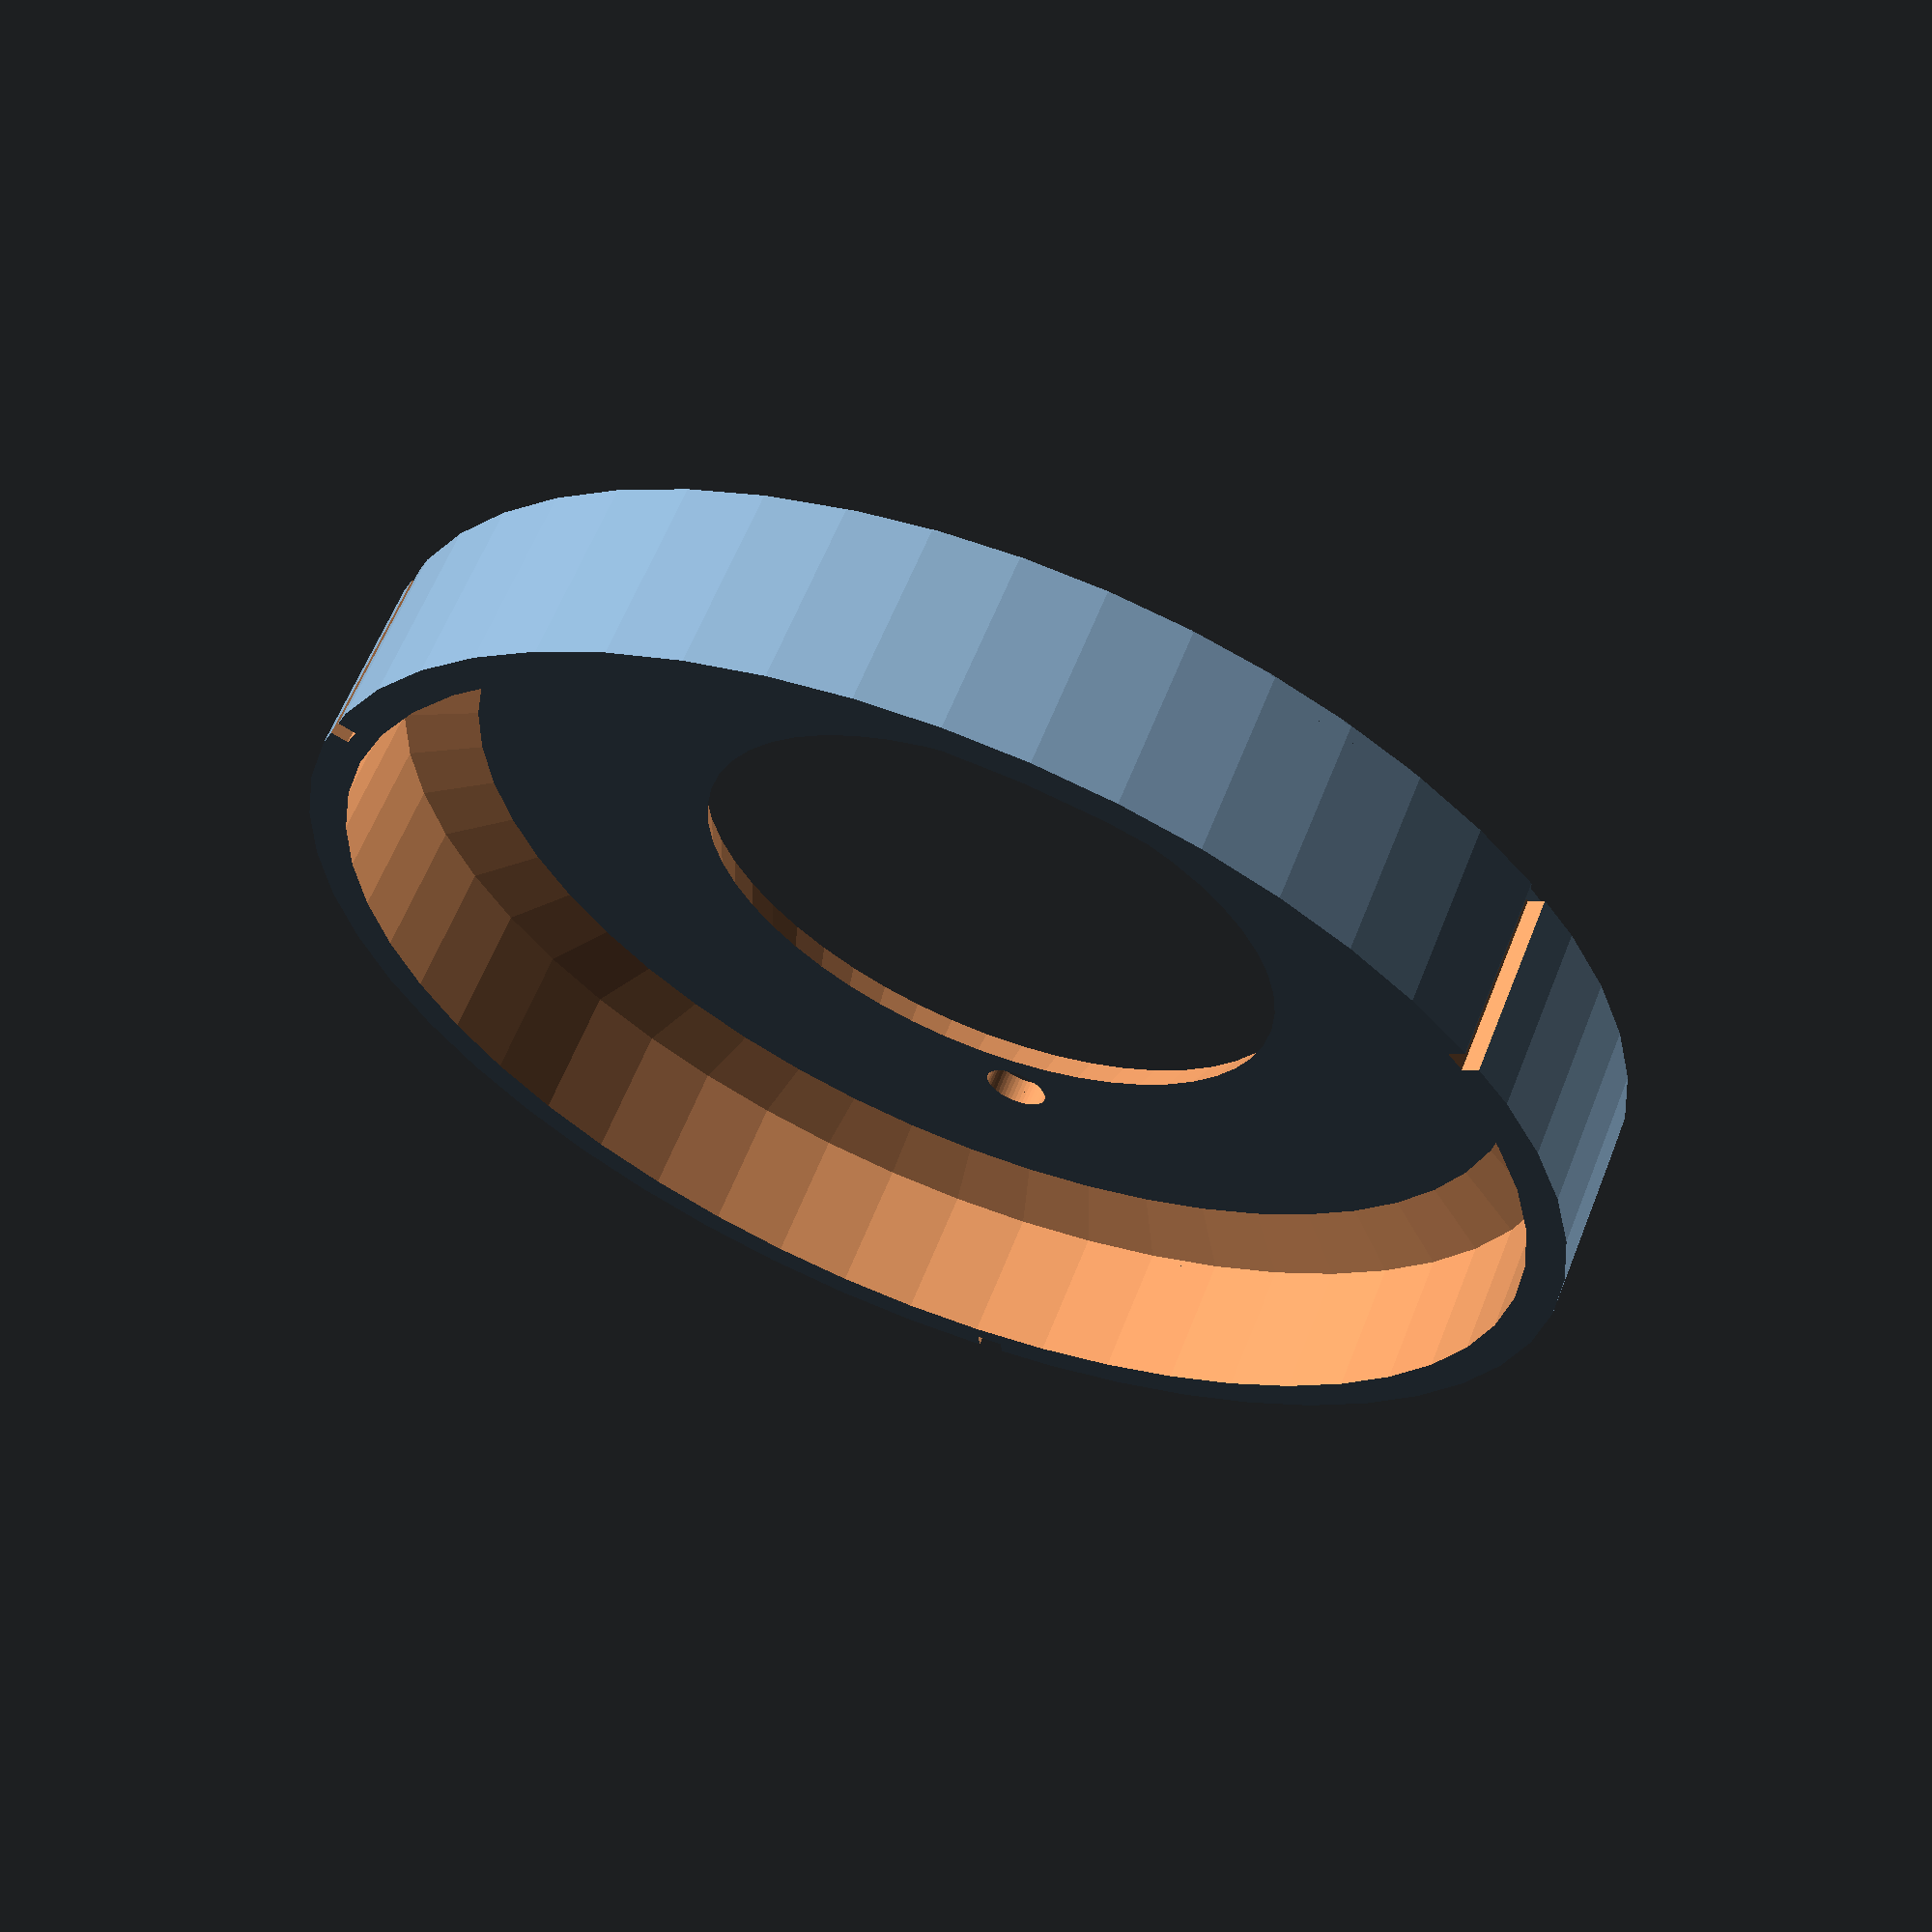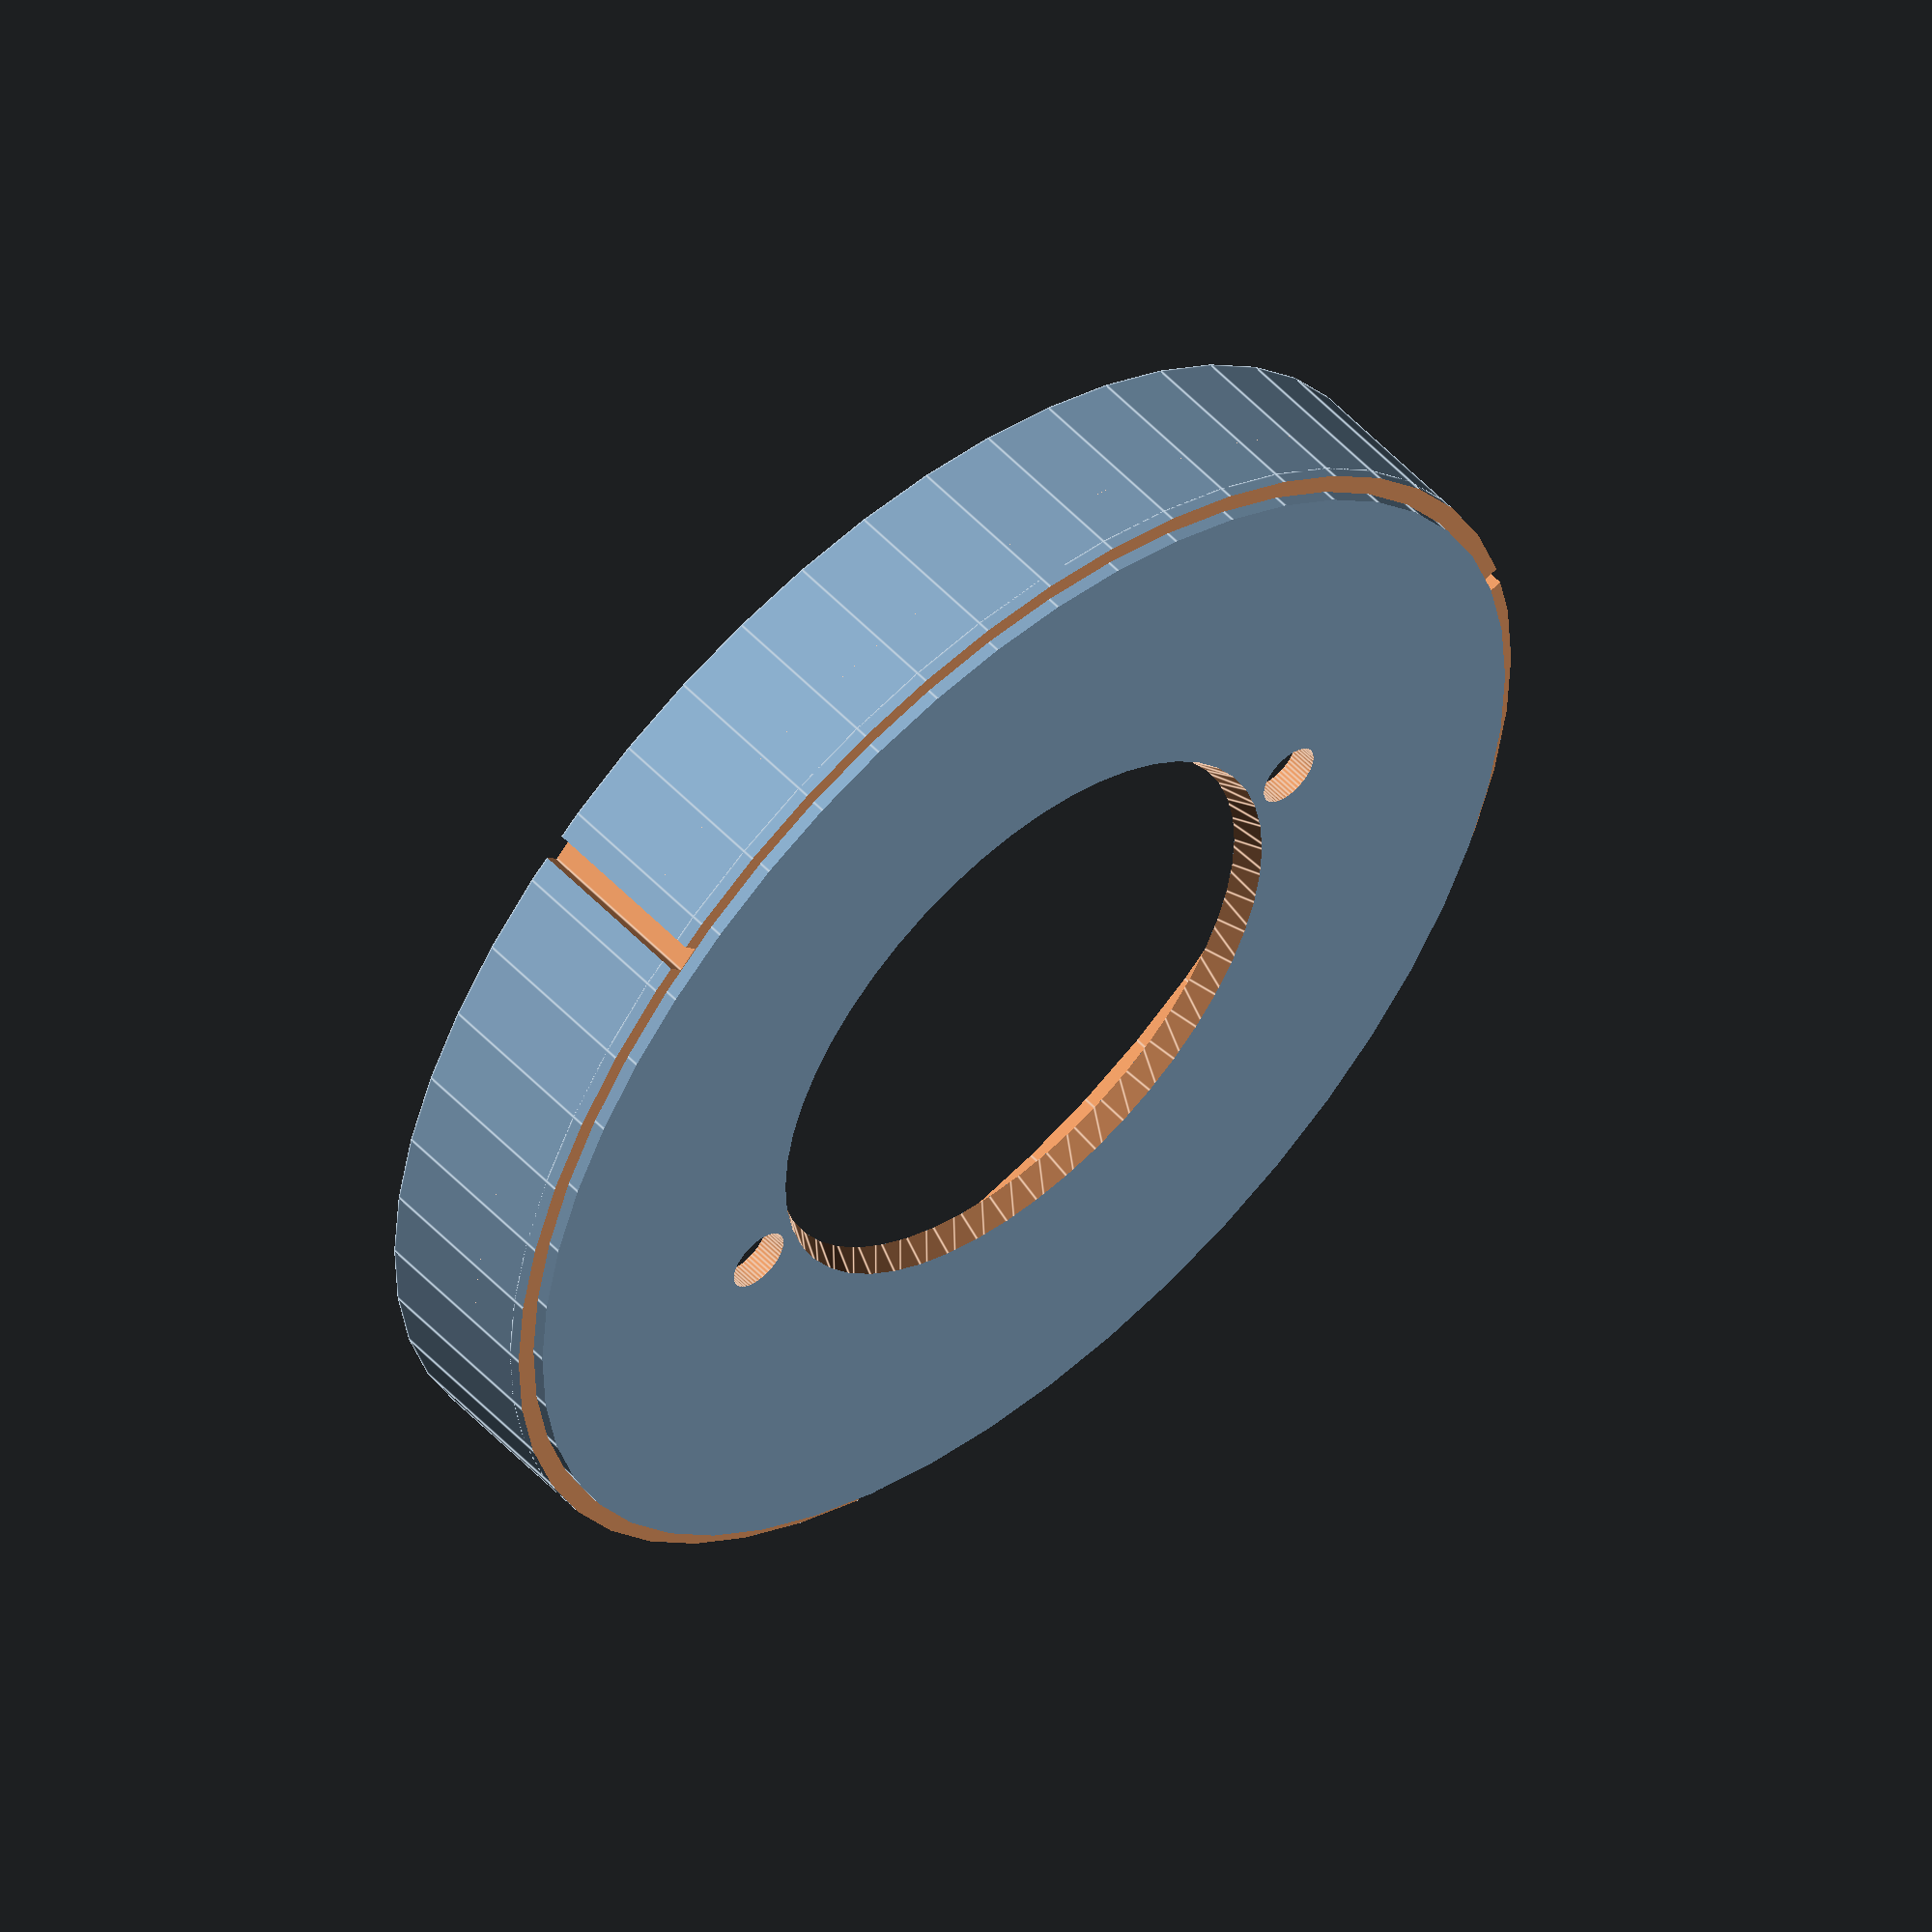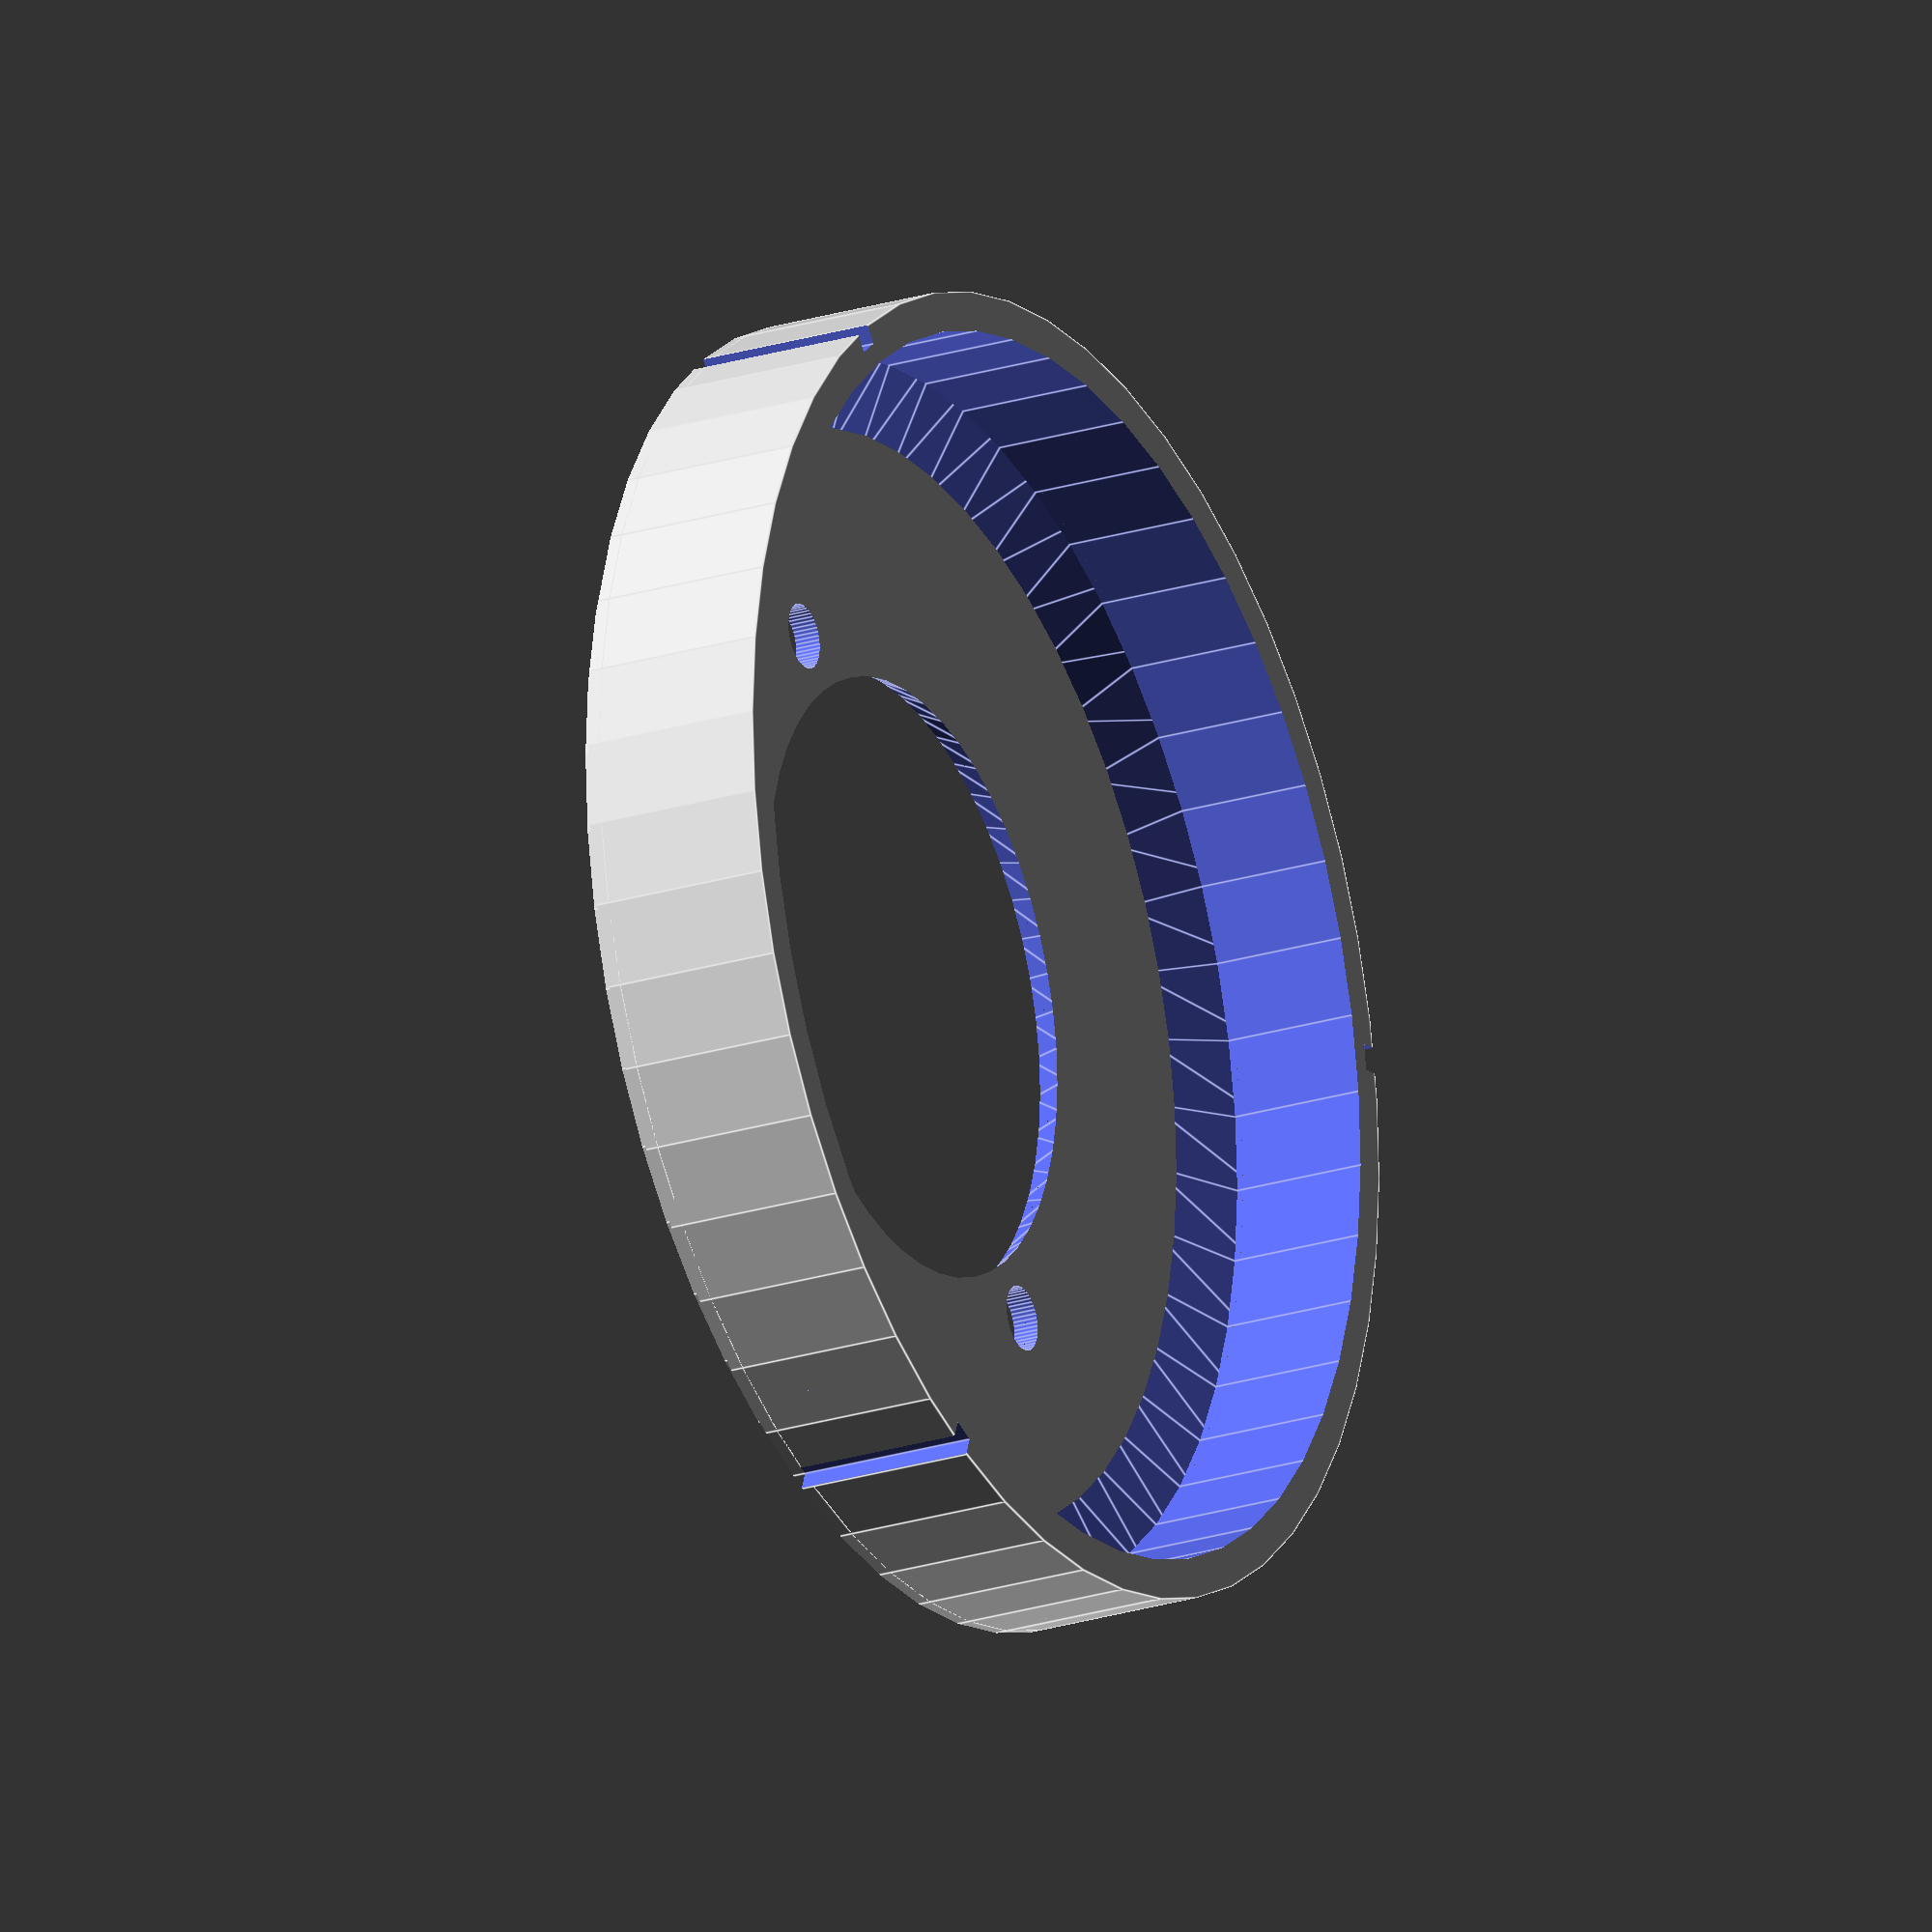
<openscad>



// screws
house_diameter = 100;
screw_distance = 55;
n_slots = 3;
subdivision = 50;


difference () {
    
    union() {
           
        difference() { 
            cylinder(d1=house_diameter, d2=house_diameter, h=15, $fn=subdivision);
            translate([0,0,-1]) cylinder(d1=house_diameter-6, d2=house_diameter-6, h=17, $fn=subdivision);
        }
        
        difference() { 
            cylinder(r1=house_diameter/2, r2=house_diameter/2, h=2, $fn=subdivision);
            translate([0,0,-1]) cylinder(d1=screw_distance-6, d2=screw_distance-10, h=4, $fn=subdivision);
            
            translate([screw_distance/2,0,-1]) cylinder(r1=2.5, r2=2.5, h=4, $fn=subdivision);
            translate([-screw_distance/2,0,-1]) cylinder(r1=2.5, r2=2.5, h=4, $fn=subdivision);   
        }
        
       translate([0,0,2]) difference() {
            cylinder(d1=house_diameter-5, d2=house_diameter-5, h=3, $fn=subdivision);
            translate([0,0,-1]) cylinder(d1=house_diameter-20, d2=house_diameter, h=5, $fn=subdivision);
       }
    }
    
   
    for (a =[0:n_slots]) {        
        rotate([0,0,a*(360/n_slots)]) translate([(house_diameter/2)-1.5,0,-1]) cube([2,2,17]);
        *rotate([0,0,a*(360/n_slots)]) translate([(house_diameter/2)-1.5,0,0]) cube([2,10,2]);
    }
    
    translate([0,0,-1]) difference() {
        cylinder(d1=house_diameter+1, d2=house_diameter+1, h=2, $fn=subdivision);
        translate([0,0,-1]) cylinder(d1=house_diameter-3, d2=house_diameter-3, h=4, $fn=subdivision);
    }
}
</openscad>
<views>
elev=297.5 azim=84.7 roll=21.7 proj=p view=solid
elev=126.8 azim=13.9 roll=41.8 proj=o view=edges
elev=23.0 azim=230.8 roll=298.1 proj=o view=edges
</views>
